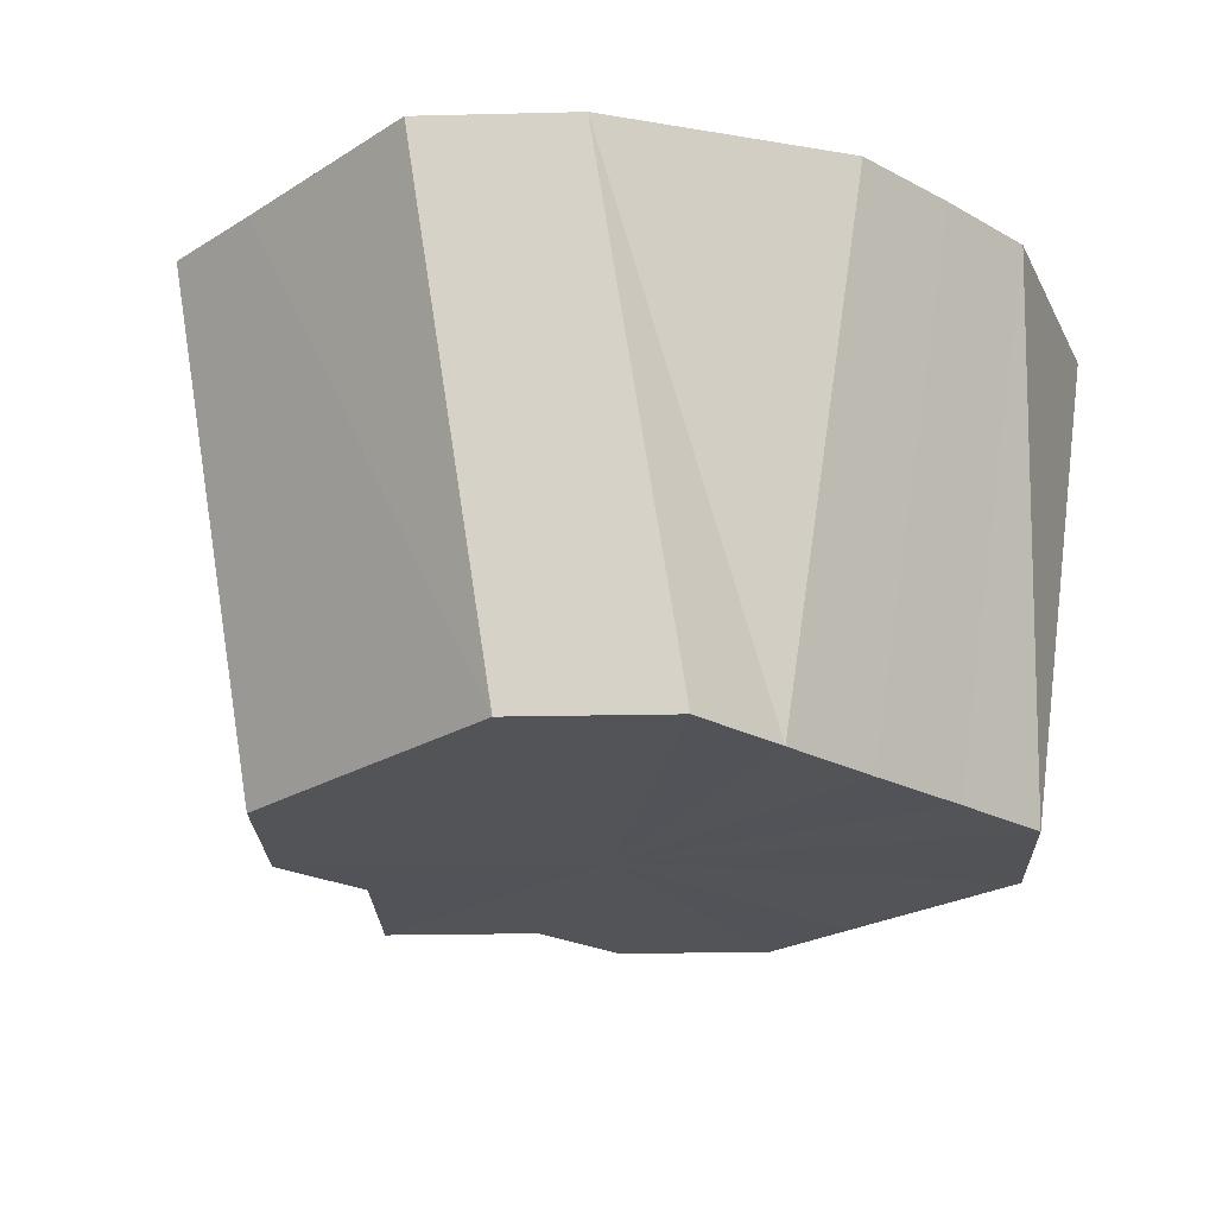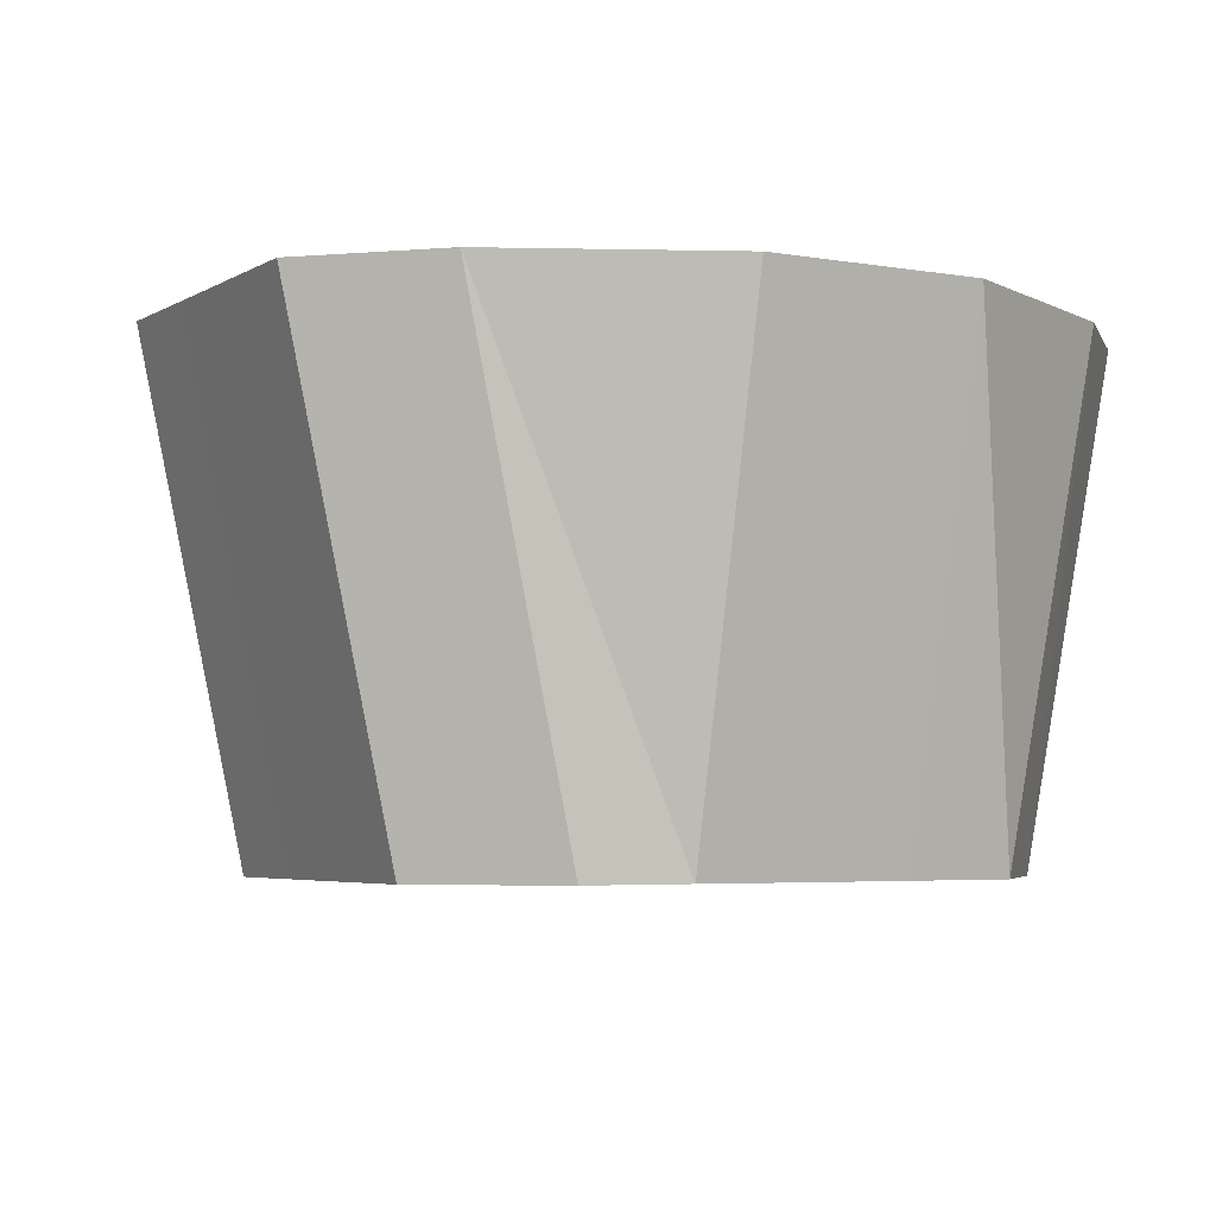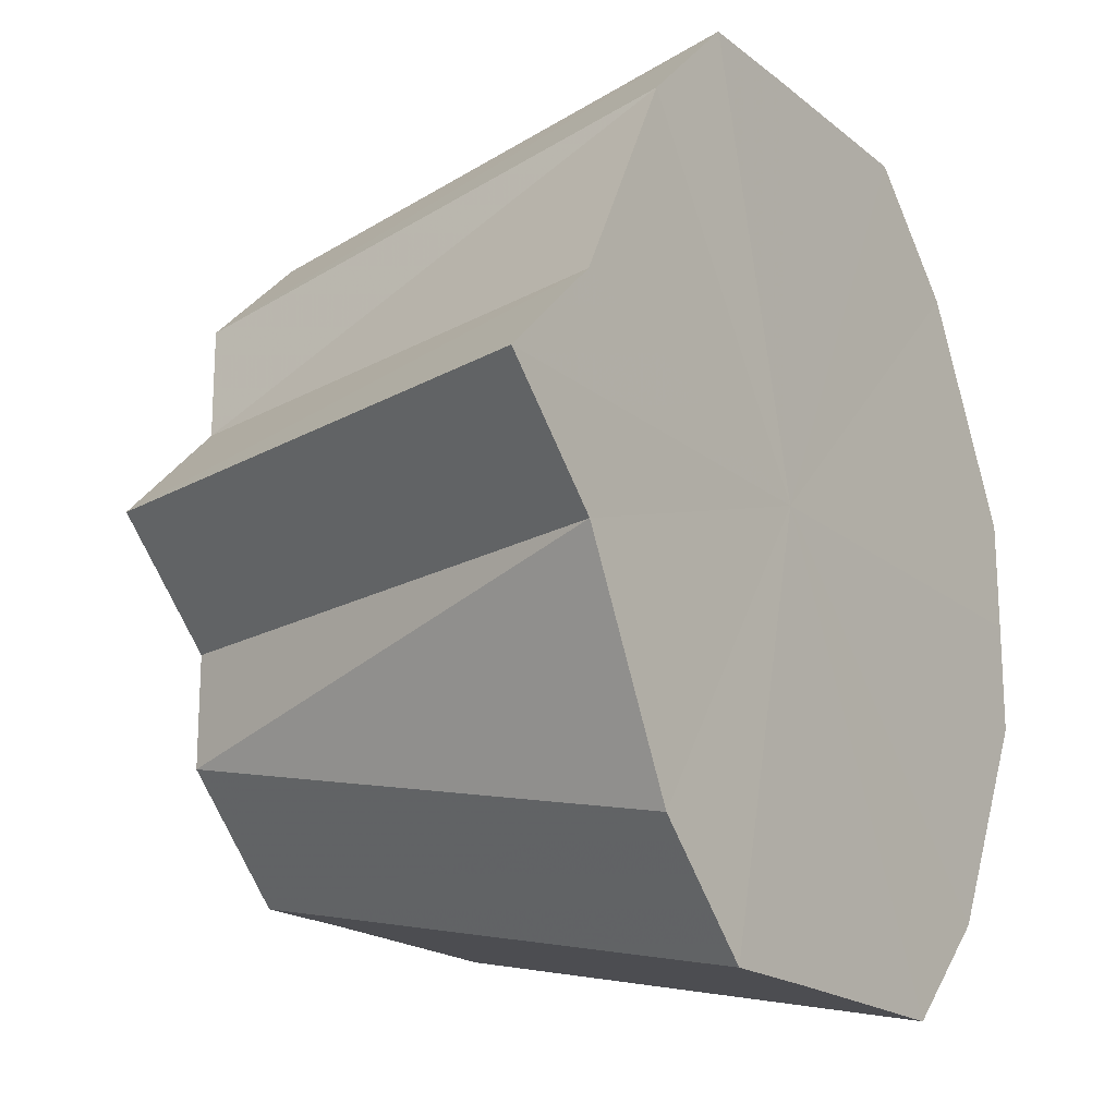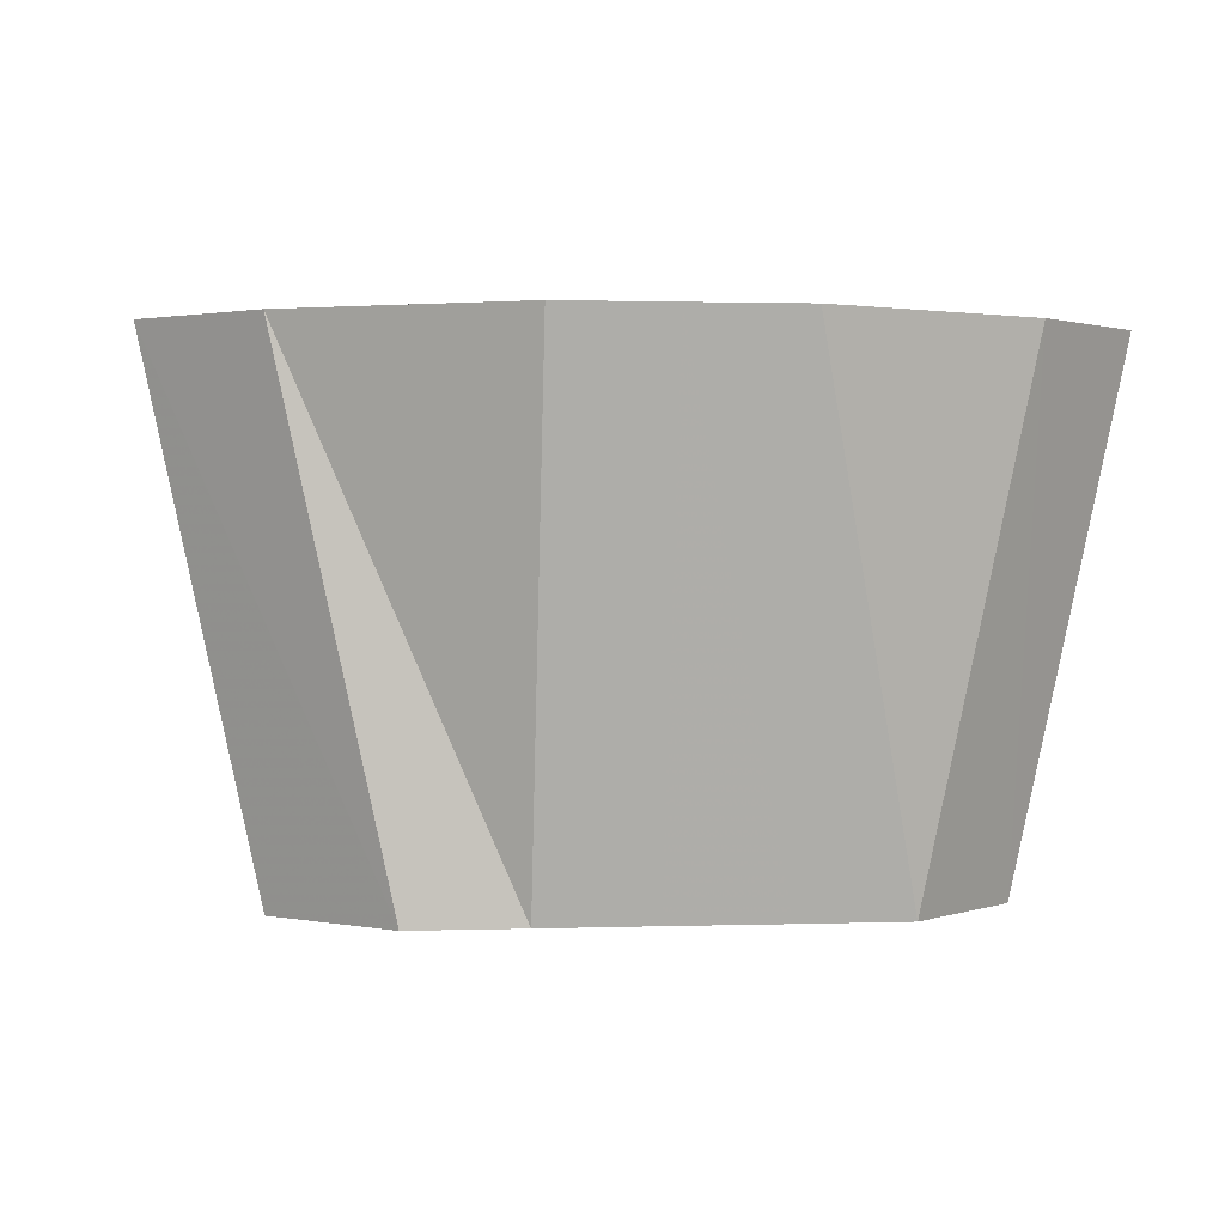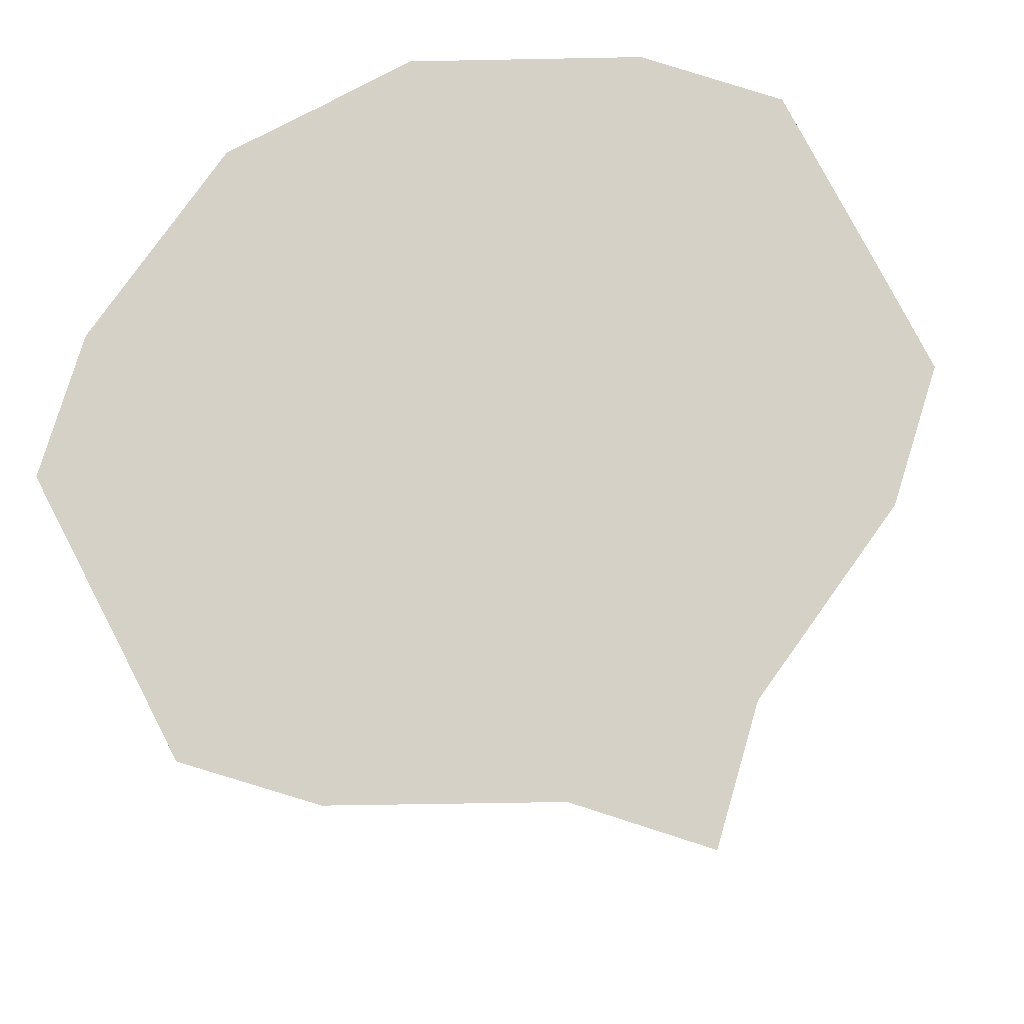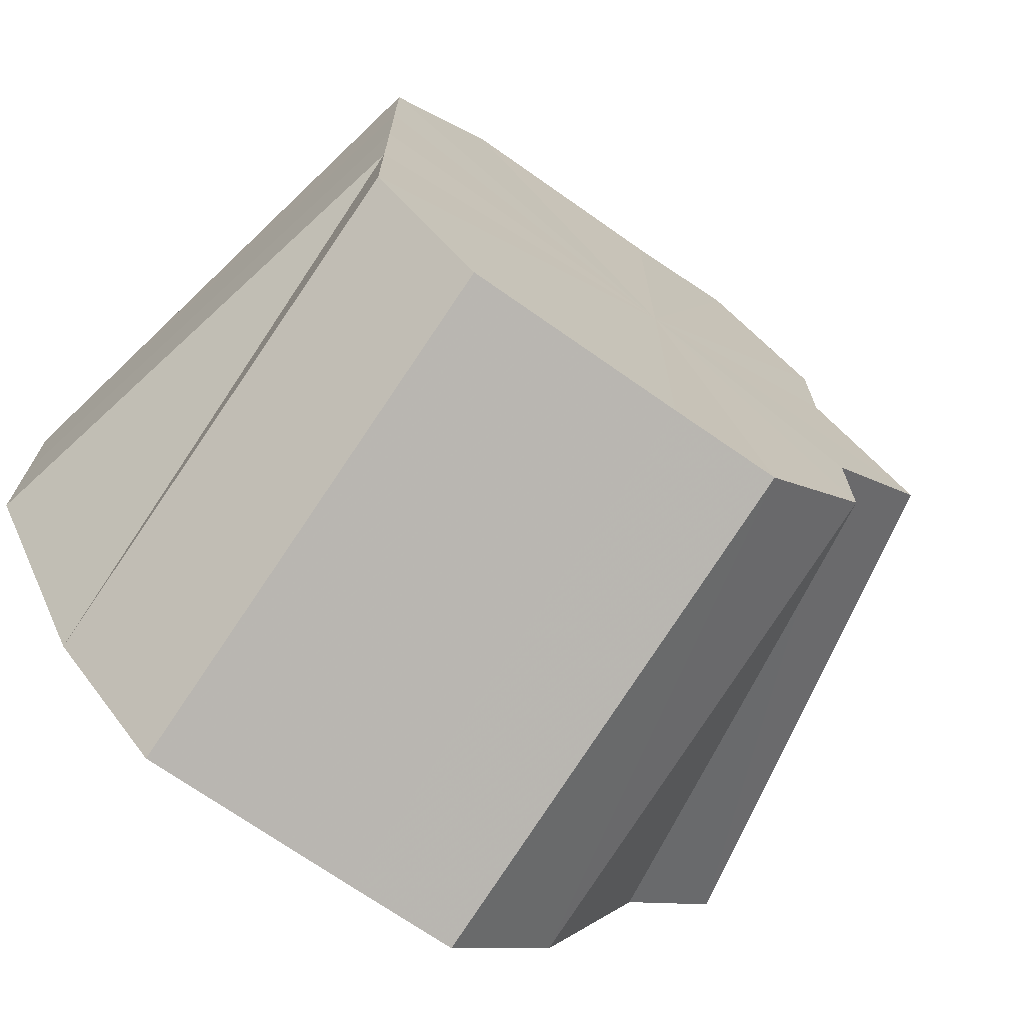
<metadata>
{"format":"obj","ext":"obj","renderer":"f3d","projection":"perspective","resolution":1024,"background":"white","views":[{"elev":-22.8,"azim":47.2,"up":"+Z"},{"elev":-4.4,"azim":59.8,"up":"+Z"},{"elev":-19.2,"azim":-55.7,"up":"+Y"},{"elev":1.2,"azim":82.6,"up":"+Z"},{"elev":79.5,"azim":-117.7,"up":"+Z"},{"elev":-71.3,"azim":144.9,"up":"+Y"}]}
</metadata>
<code>
o 5452
v 2191 1879 21.98
v 2191 1879 21.98
v 2191 1879 21.94
v 2191 1879 21.98
v 2191 1879 21.94
v 2191 1879 21.98
v 2191 1879 21.98
v 2191 1879 21.94
v 2191 1879 21.94
v 2191 1879 21.98
v 2191 1879 21.94
v 2191 1879 21.98
v 2191 1879 21.94
v 2191 1879 21.98
v 2191 1879 21.98
v 2191 1879 21.94
v 2191 1879 21.98
v 2191 1879 21.98
v 2191 1879 21.94
v 2191 1879 21.94
v 2191 1879 21.94
v 2191 1879 21.94
v 2191 1879 21.94
v 2191 1879 21.98
v 2191 1879 21.94
v 2191 1879 21.98
v 2191 1879 21.98
v 2191 1879 21.94
v 2191 1879 21.98
v 2191 1879 21.98
v 2191 1879 21.94
v 2191 1879 21.98
v 2191 1879 21.94
v 2191 1879 21.98
v 2191 1879 21.94
v 2191 1879 21.94
v 2191 1879 21.94
v 2191 1879 21.94
v 2191 1879 21.94
v 2191 1879 21.94
v 2191 1879 21.94
v 2191 1879 21.94
v 2191 1879 21.94
v 2191 1879 21.94
v 2191 1879 21.94
v 2191 1879 21.98
v 2191 1879 21.98
v 2191 1879 21.98
v 2191 1879 21.98
v 2191 1879 21.94
v 2191 1879 21.94
v 2191 1879 21.98
v 2191 1879 21.94
v 2191 1879 21.94
v 2191 1879 21.98
v 2191 1879 21.98
v 2191 1879 21.98
v 2191 1879 21.94
v 2191 1879 21.94
v 2191 1879 21.98
v 2191 1879 21.94
v 2191 1879 21.98
v 2191 1879 21.94
v 2191 1879 21.94
v 2191 1879 21.98
v 2191 1879 21.94
v 2191 1879 21.94
v 2191 1879 21.98
v 2191 1879 21.94
v 2191 1879 21.98
v 2191 1879 21.94
v 2191 1879 21.98
v 2191 1879 21.94
v 2191 1879 21.94
v 2191 1879 21.98
v 2191 1879 21.98
v 2191 1879 21.98
v 2191 1879 21.98
v 2191 1879 21.98
v 2191 1879 21.98
v 2191 1879 21.98
v 2191 1879 21.98
v 2191 1879 21.98
v 2191 1879 21.98
v 2191 1879 21.98
v 2191 1879 21.98
v 2191 1879 21.98
v 2191 1879 21.98
v 2191 1879 21.98
v 2191 1879 21.98
v 2191 1879 21.98
f 1 2 3
f 2 4 5
f 6 5 3
f 4 7 8
f 3 5 9
f 7 10 11
f 12 3 13
f 13 3 9
f 14 1 13
f 15 13 16
f 17 14 16
f 16 13 9
f 18 17 19
f 20 21 9
f 22 23 9
f 24 19 25
f 25 19 9
f 26 18 25
f 27 25 28
f 29 26 28
f 28 25 9
f 30 29 31
f 32 30 33
f 34 32 35
f 36 37 9
f 38 36 9
f 39 38 9
f 40 39 9
f 41 42 9
f 42 43 9
f 44 45 9
f 46 45 44
f 47 48 45
f 49 47 44
f 48 50 51
f 52 49 53
f 54 53 9
f 10 52 54
f 55 53 54
f 11 54 9
f 56 54 11
f 57 58 59
f 60 61 58
f 62 63 64
f 65 66 67
f 68 69 66
f 70 71 69
f 72 73 74
f 75 76 77
f 77 76 78
f 79 76 75
f 78 76 80
f 81 76 79
f 80 76 82
f 83 76 81
f 82 76 84
f 85 76 83
f 84 76 86
f 87 76 85
f 86 76 88
f 89 76 87
f 88 76 90
f 91 76 89
f 90 76 91

</code>
